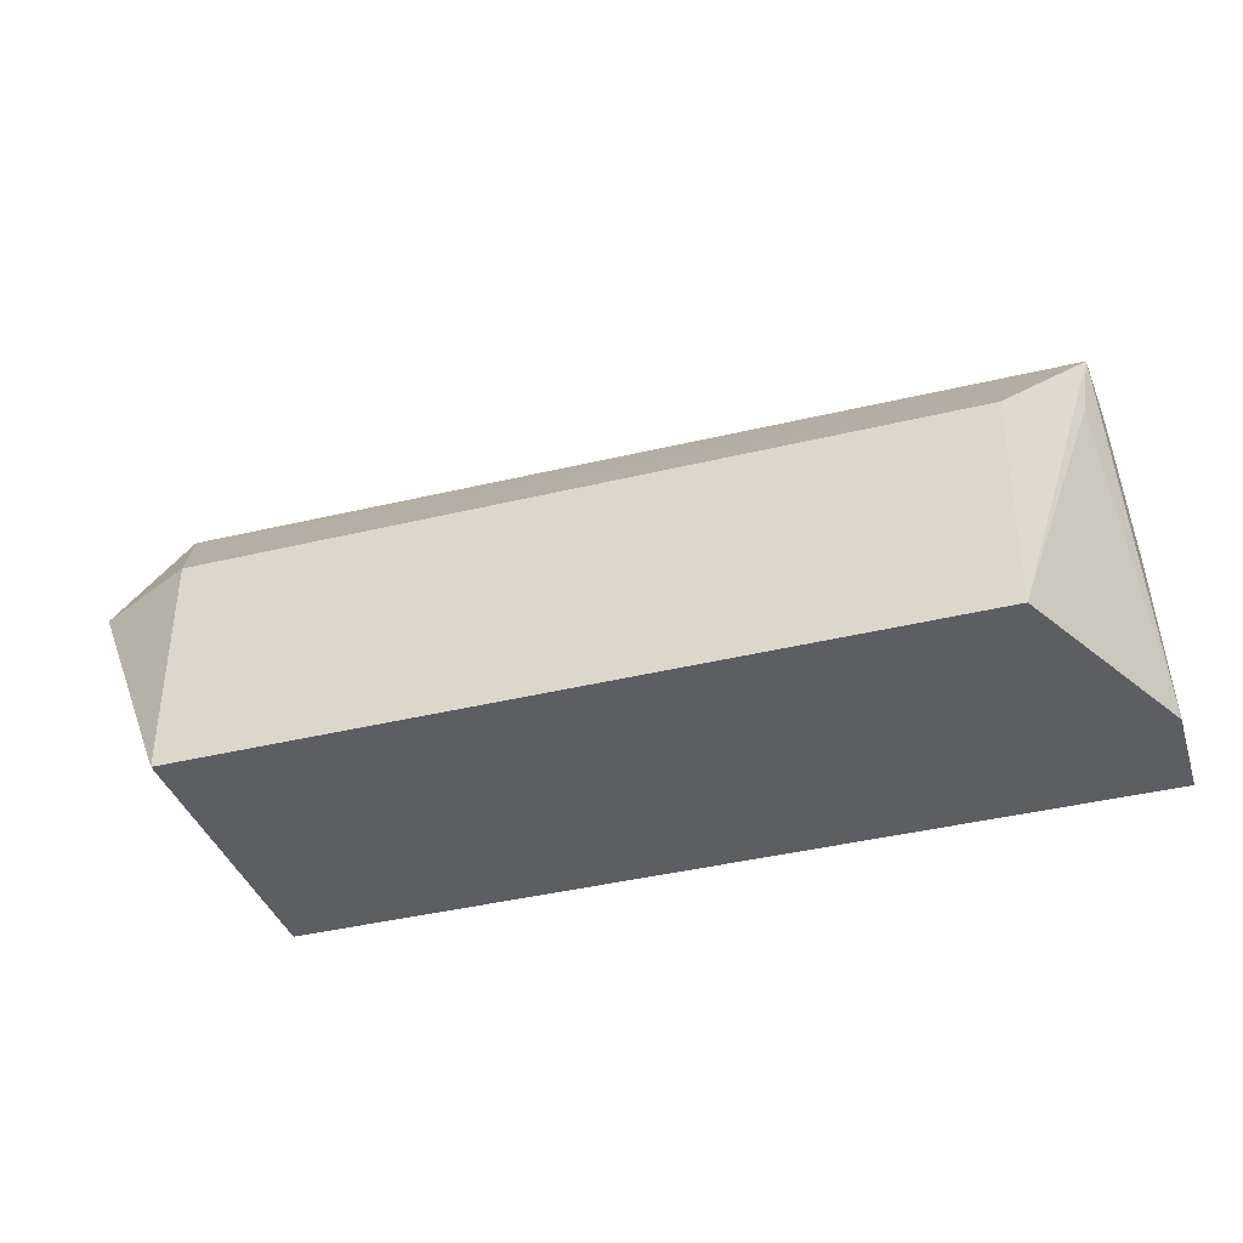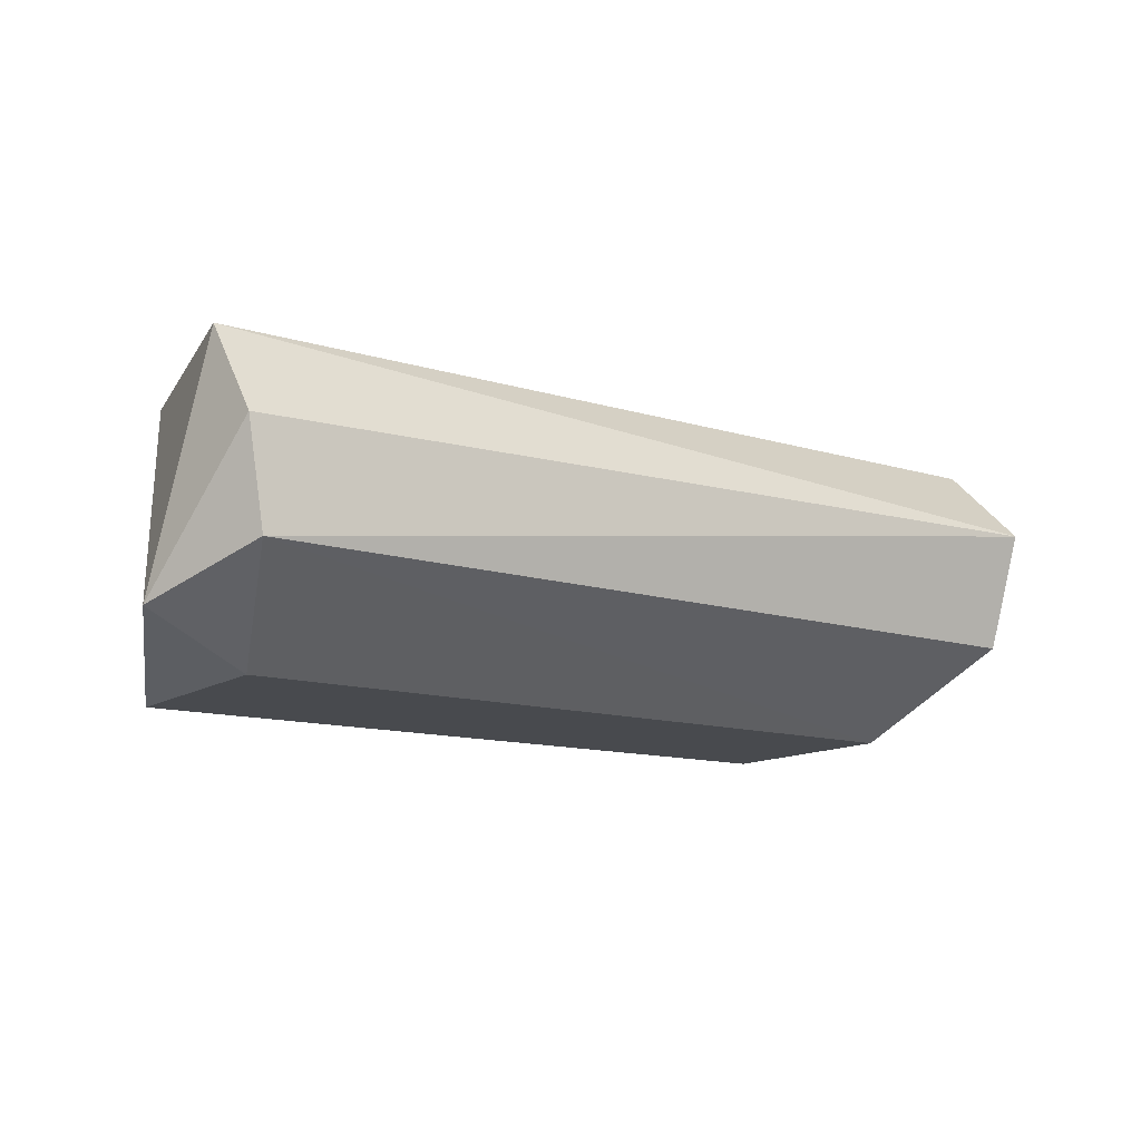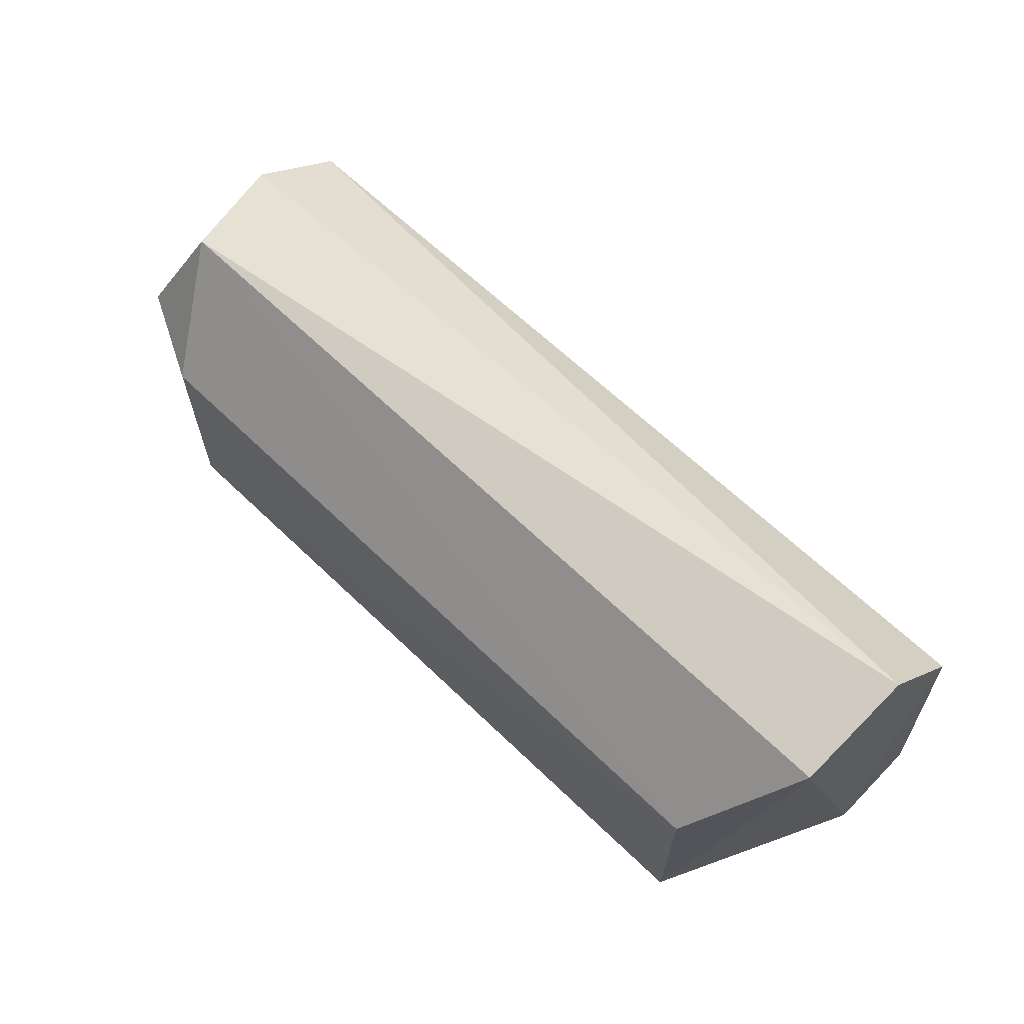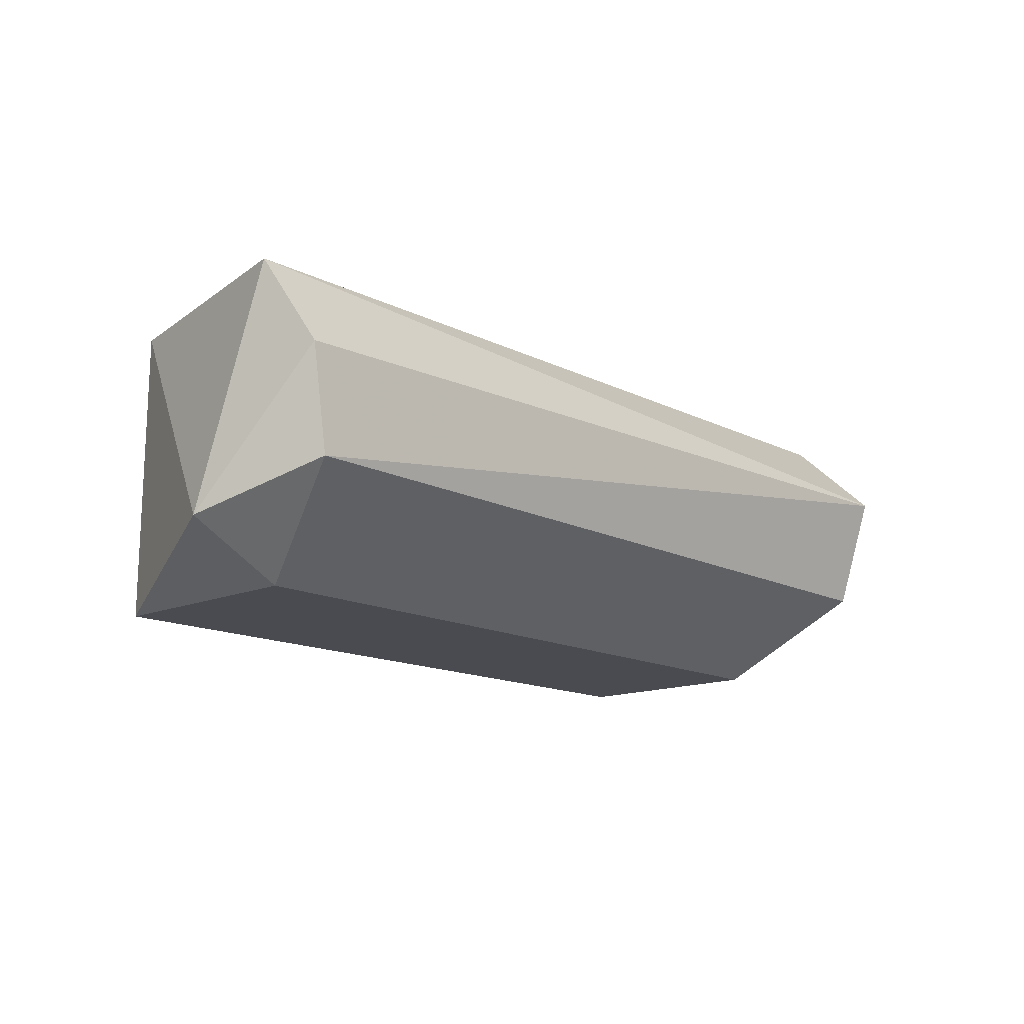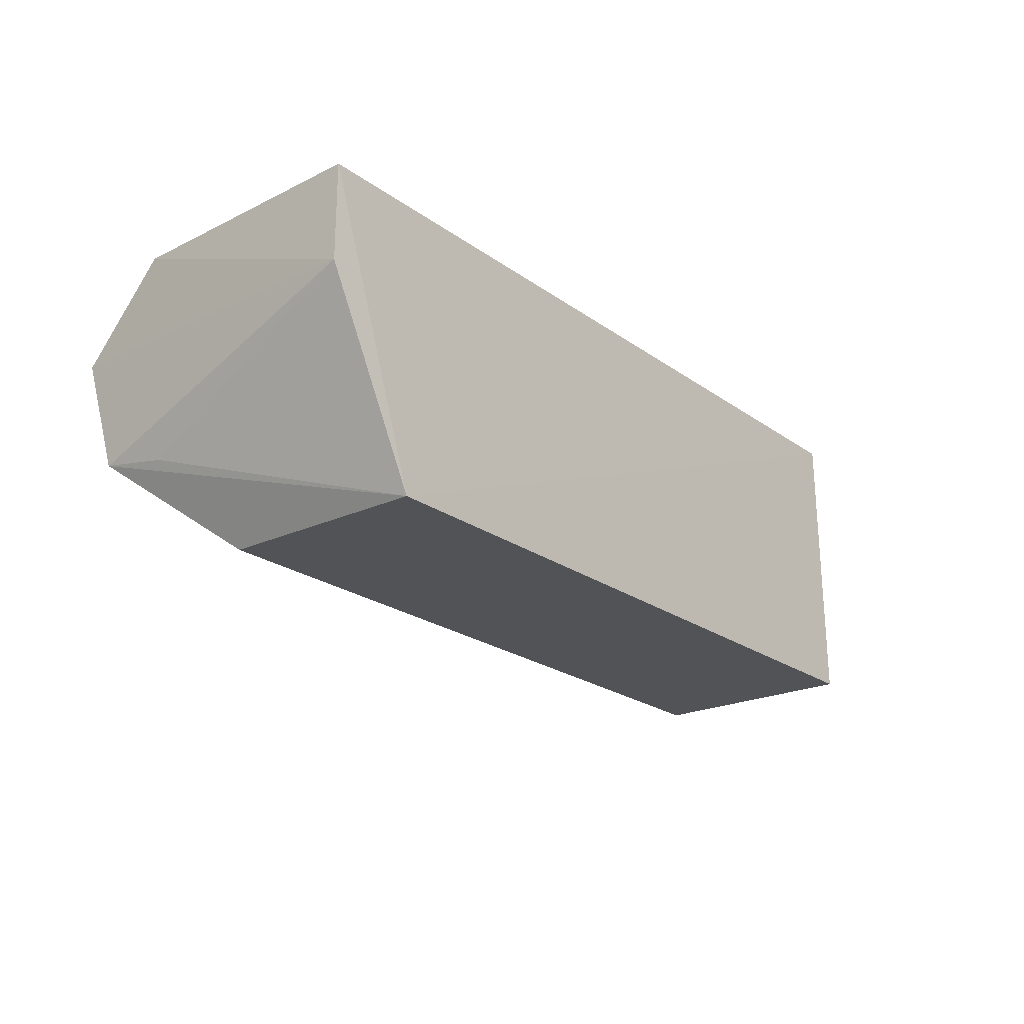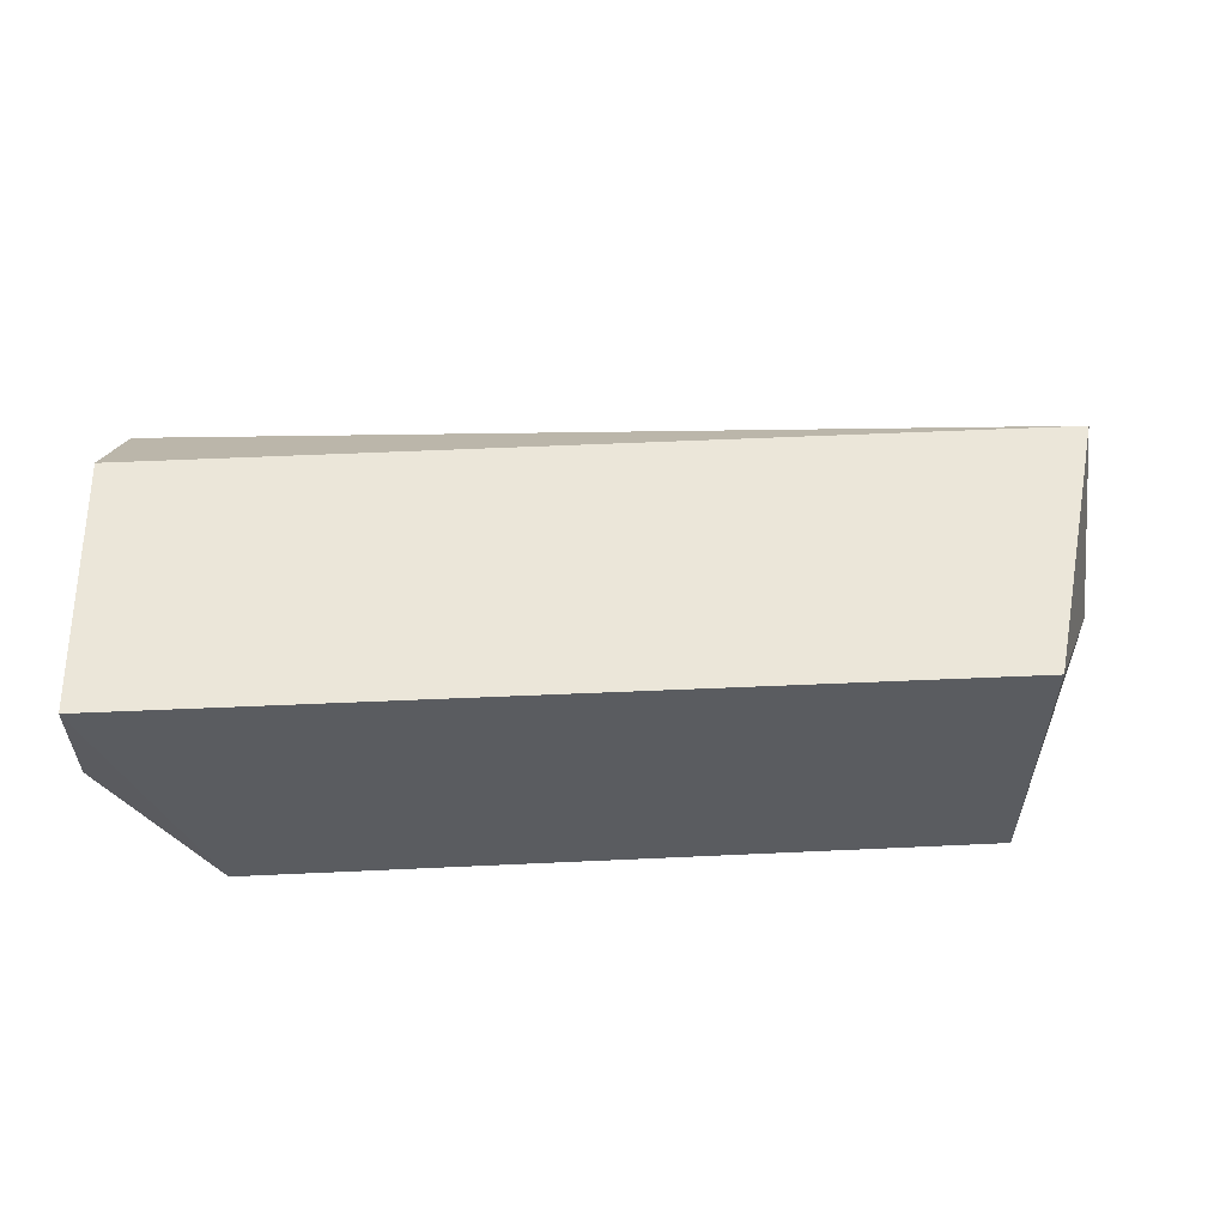
<metadata>
{"format":"obj","ext":"obj","renderer":"f3d","projection":"perspective","resolution":1024,"background":"white","views":[{"elev":-38.4,"azim":17.1,"up":"+Z"},{"elev":-12.9,"azim":-35.0,"up":"+Y"},{"elev":64.3,"azim":44.2,"up":"+Z"},{"elev":-14.5,"azim":-47.7,"up":"+Y"},{"elev":-22.1,"azim":128.9,"up":"+Y"},{"elev":56.2,"azim":177.0,"up":"+Y"}]}
</metadata>
<code>
v 0.08467 -0.04966 0.02881
v 0.0843 -0.05869 0.02608
v 0.08609 -0.04294 0.001012
v 0.02117 -0.04297 0.0006077
v 0.01751 -0.05865 0.02649
v 0.07858 -0.06595 0.0006475
v 0.01597 -0.04298 0.021
v 0.08607 -0.0506 0.001065
v 0.02116 -0.06599 0.0004358
v 0.07868 -0.06596 0.01714
v 0.08541 -0.04293 0.0213
v 0.01614 -0.05059 0.02662
v 0.08365 -0.05934 0.02107
v 0.01346 -0.06208 0.01731
v 0.02113 -0.06595 0.01731
f 5 2 1
f 6 4 3
f 8 1 2
f 8 6 3
f 9 4 6
f 10 6 2
f 10 2 5
f 10 9 6
f 11 7 1
f 11 3 4
f 11 4 7
f 11 8 3
f 11 1 8
f 12 5 1
f 12 1 7
f 13 8 2
f 13 2 6
f 13 6 8
f 14 7 4
f 14 4 9
f 14 12 7
f 14 5 12
f 15 10 5
f 15 5 14
f 15 14 9
f 15 9 10

</code>
